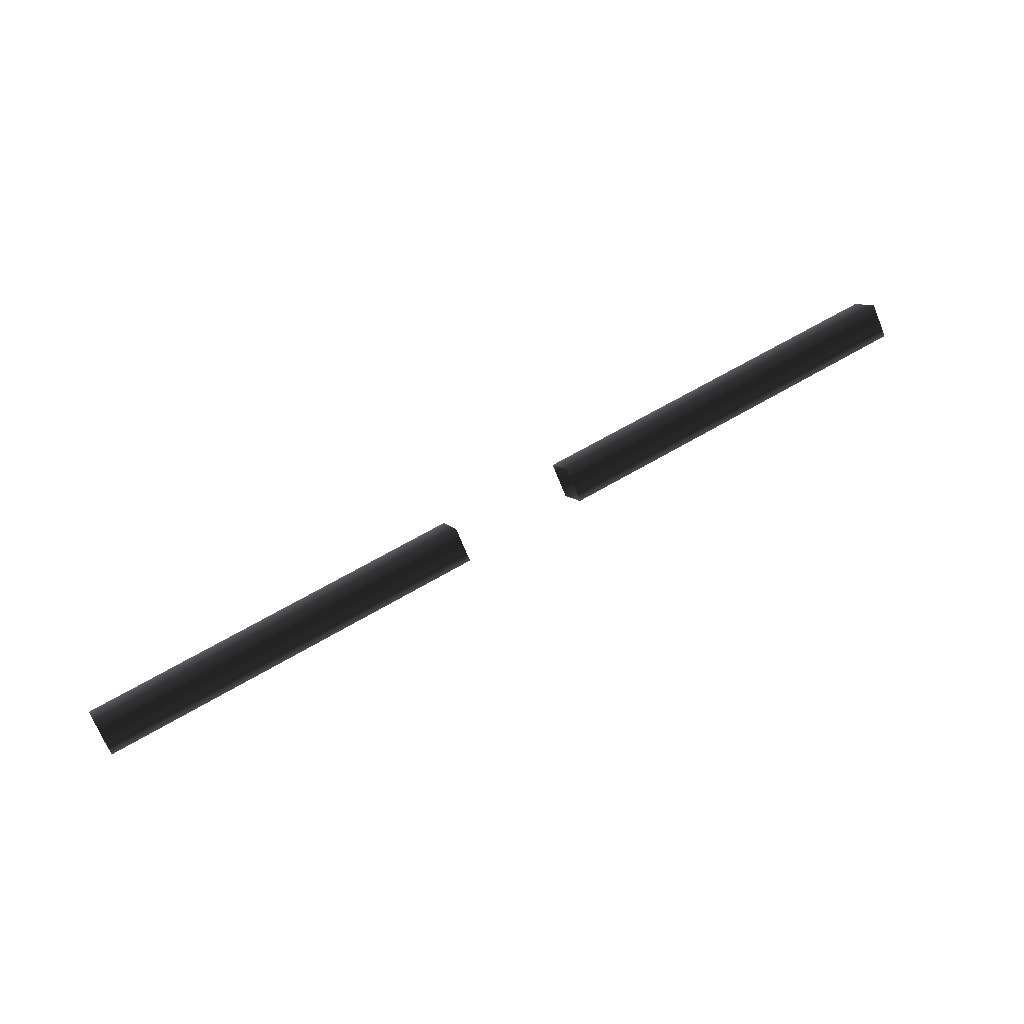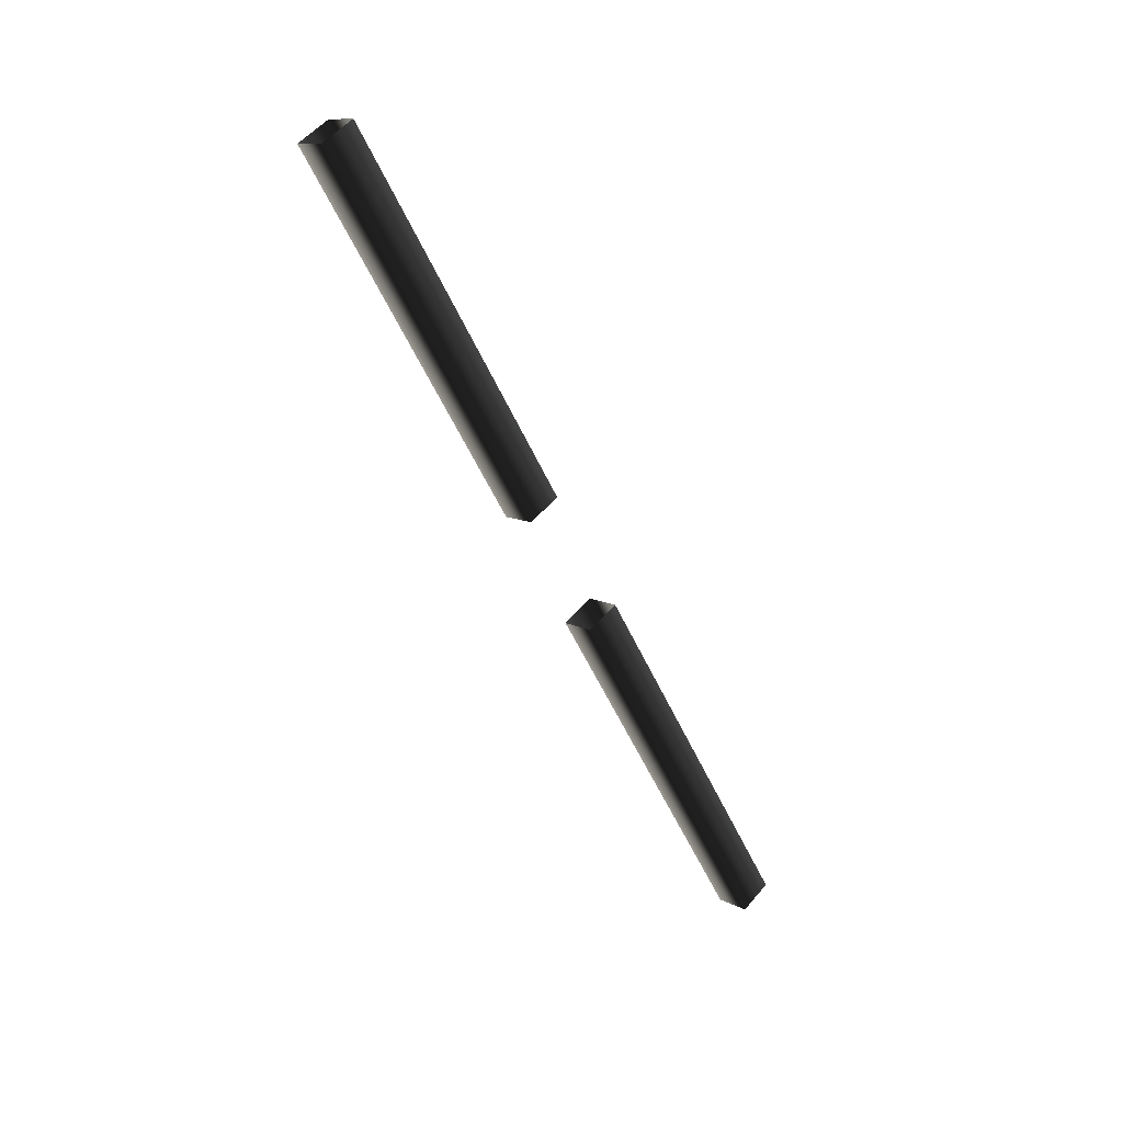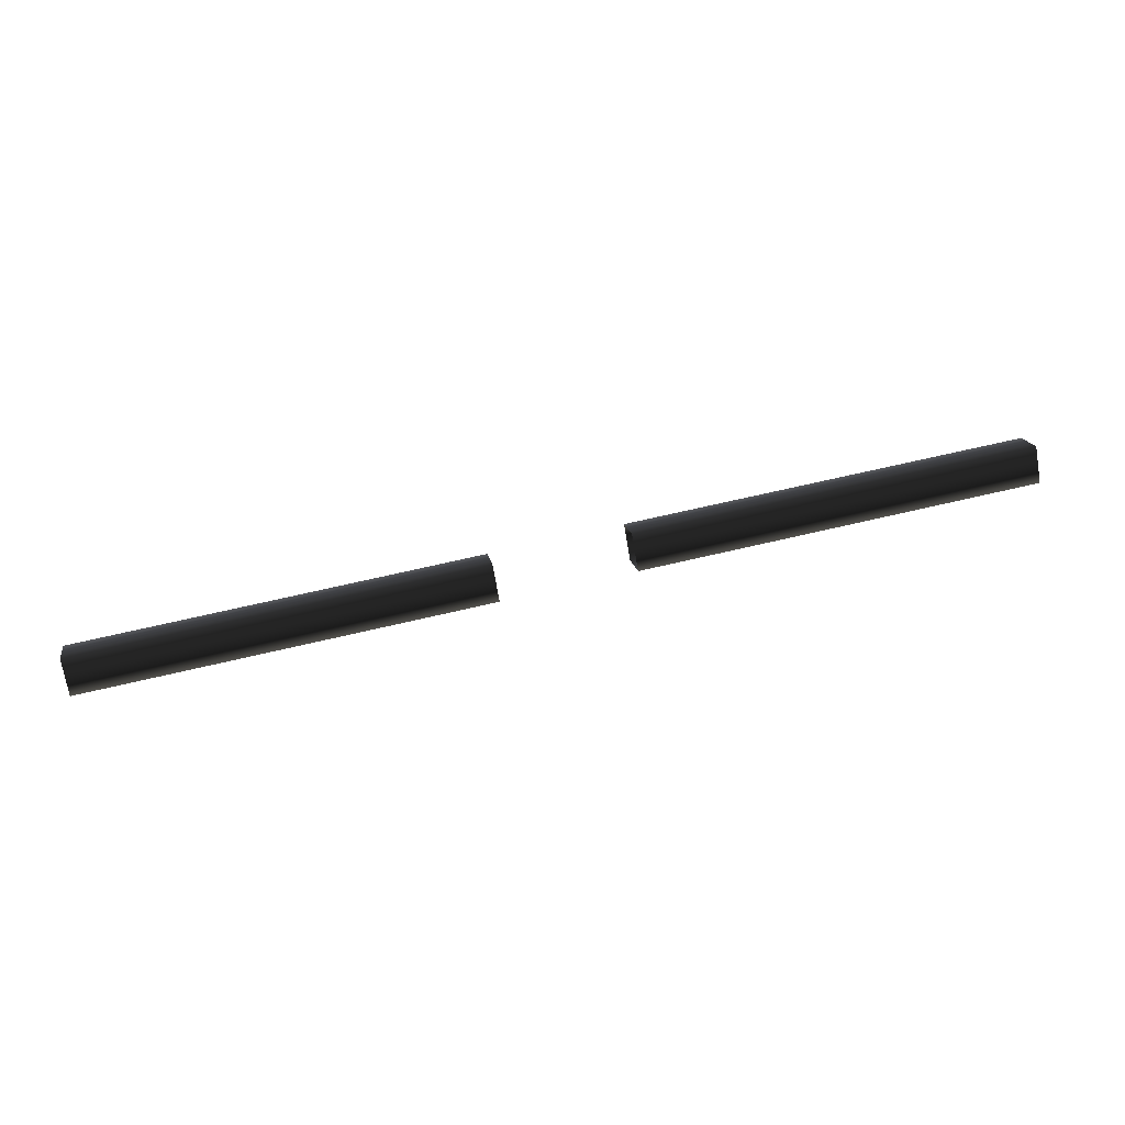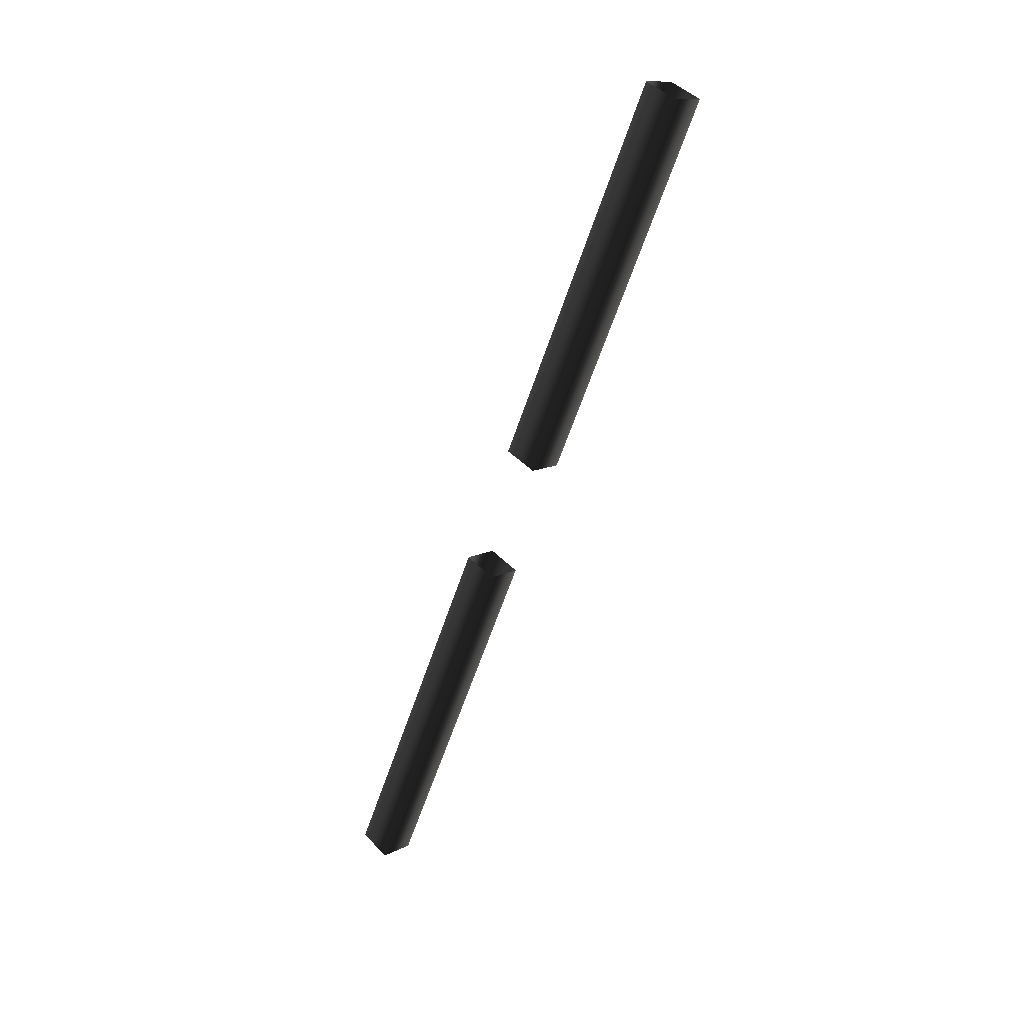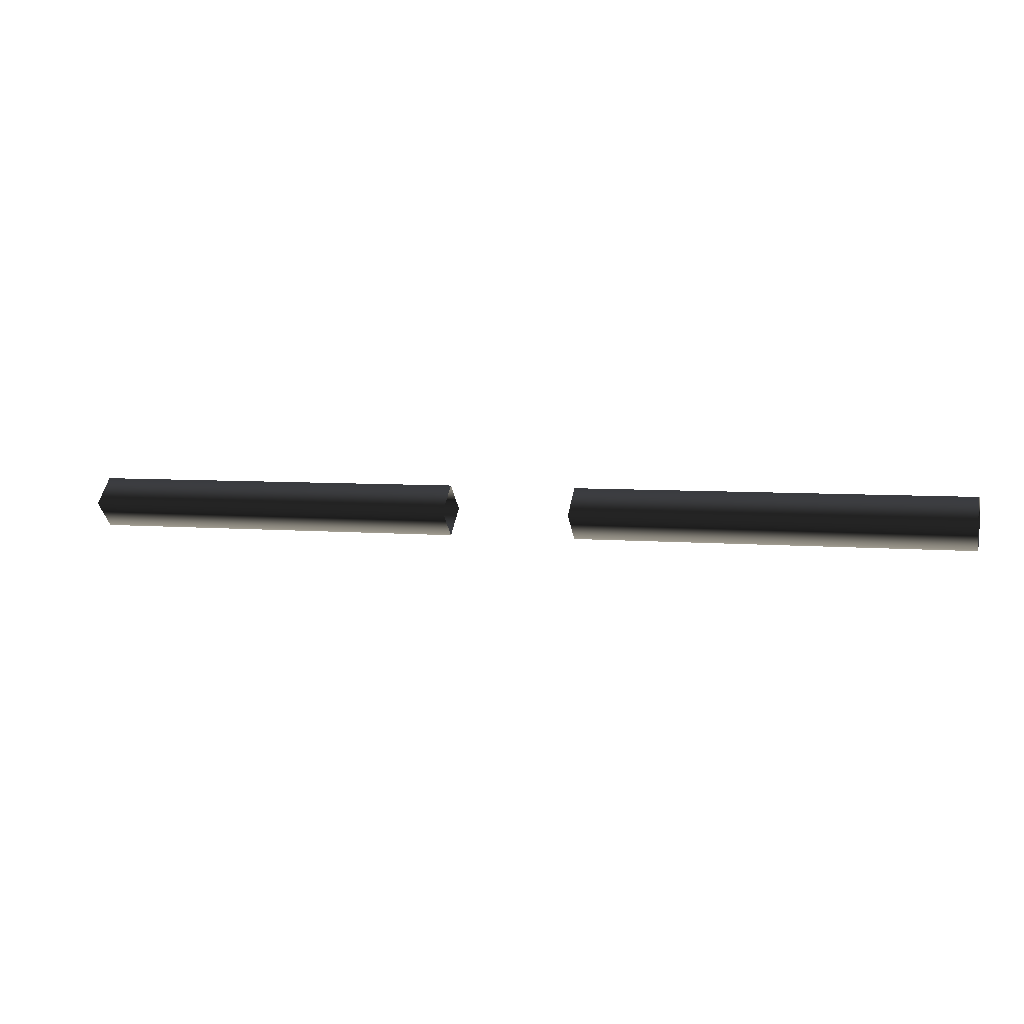
<metadata>
{"format":"obj","ext":"obj","renderer":"f3d","projection":"perspective","resolution":1024,"background":"white","views":[{"elev":59.2,"azim":148.0,"up":"+Y"},{"elev":-56.1,"azim":114.5,"up":"+Z"},{"elev":62.0,"azim":166.1,"up":"+Y"},{"elev":-59.4,"azim":71.8,"up":"+Z"},{"elev":4.9,"azim":-163.1,"up":"+Z"}]}
</metadata>
<code>
v -130 53.5 -338.6
v -82 56.62 -335.5
v -130 56.62 -335.5
v -82 53.5 -338.6
v -82 53.5 -332.4
v -130 53.5 -332.4
v -82 50.38 -335.5
v -130 50.38 -335.5
v -82 53.5 -338.6
v -130 53.5 -338.6
v -194 53.5 -338.6
v -146 56.62 -335.5
v -194 56.62 -335.5
v -146 53.5 -338.6
v -146 53.5 -332.4
v -194 53.5 -332.4
v -146 50.38 -335.5
v -194 50.38 -335.5
v -146 53.5 -338.6
v -194 53.5 -338.6
g textures/base_light/gottubelight_off
f 1 2 3
f 1 4 2
f 3 5 6
f 3 2 5
f 6 7 8
f 6 5 7
f 8 9 10
f 8 7 9
f 11 12 13
f 11 14 12
f 13 15 16
f 13 12 15
f 16 17 18
f 16 15 17
f 18 19 20
f 18 17 19

</code>
